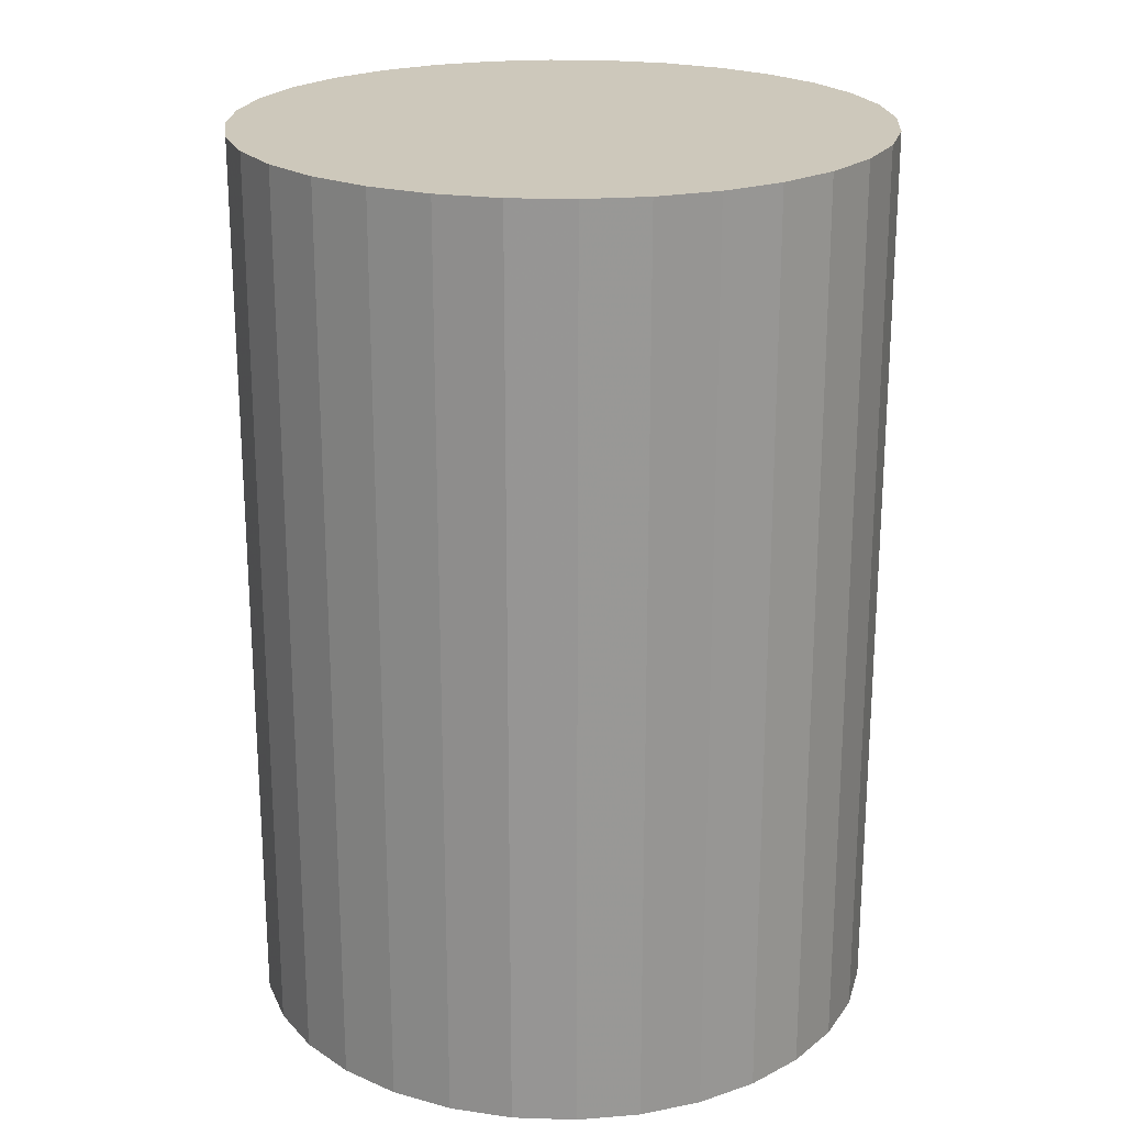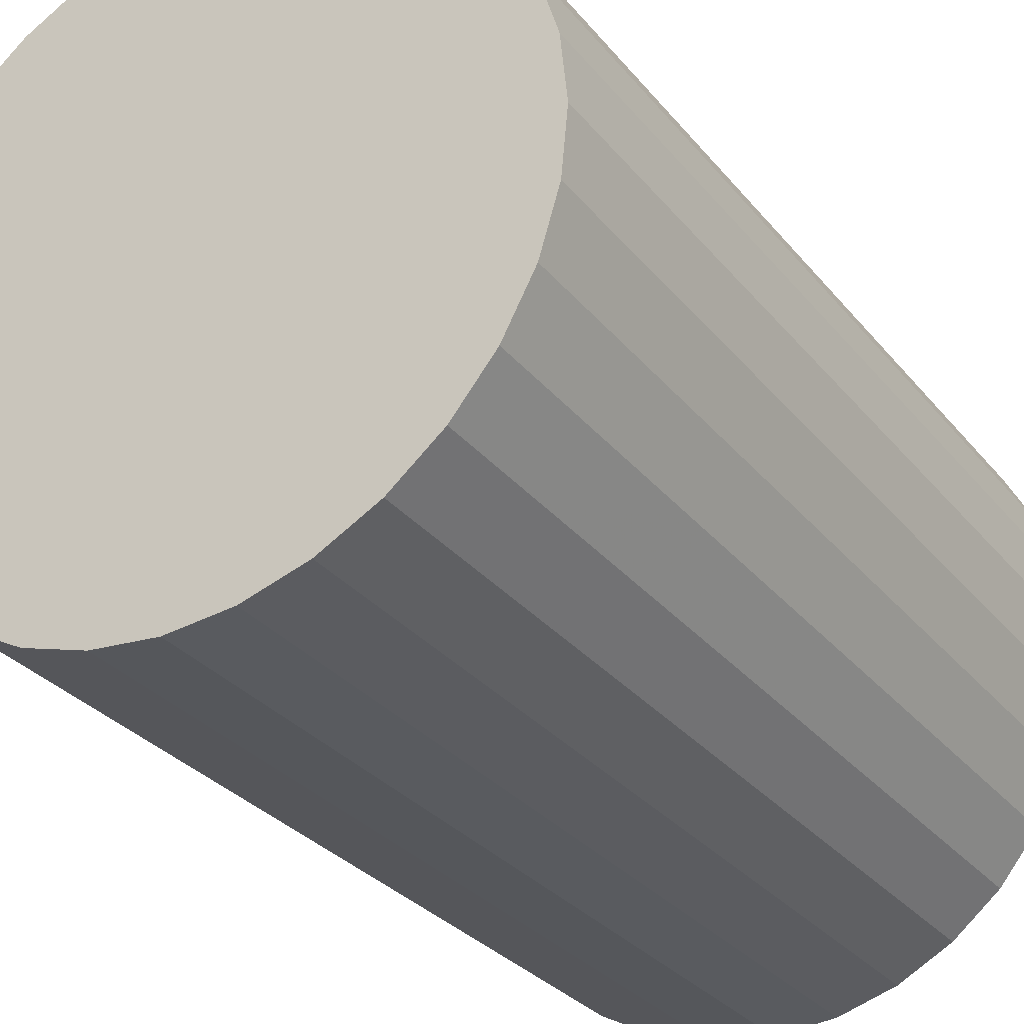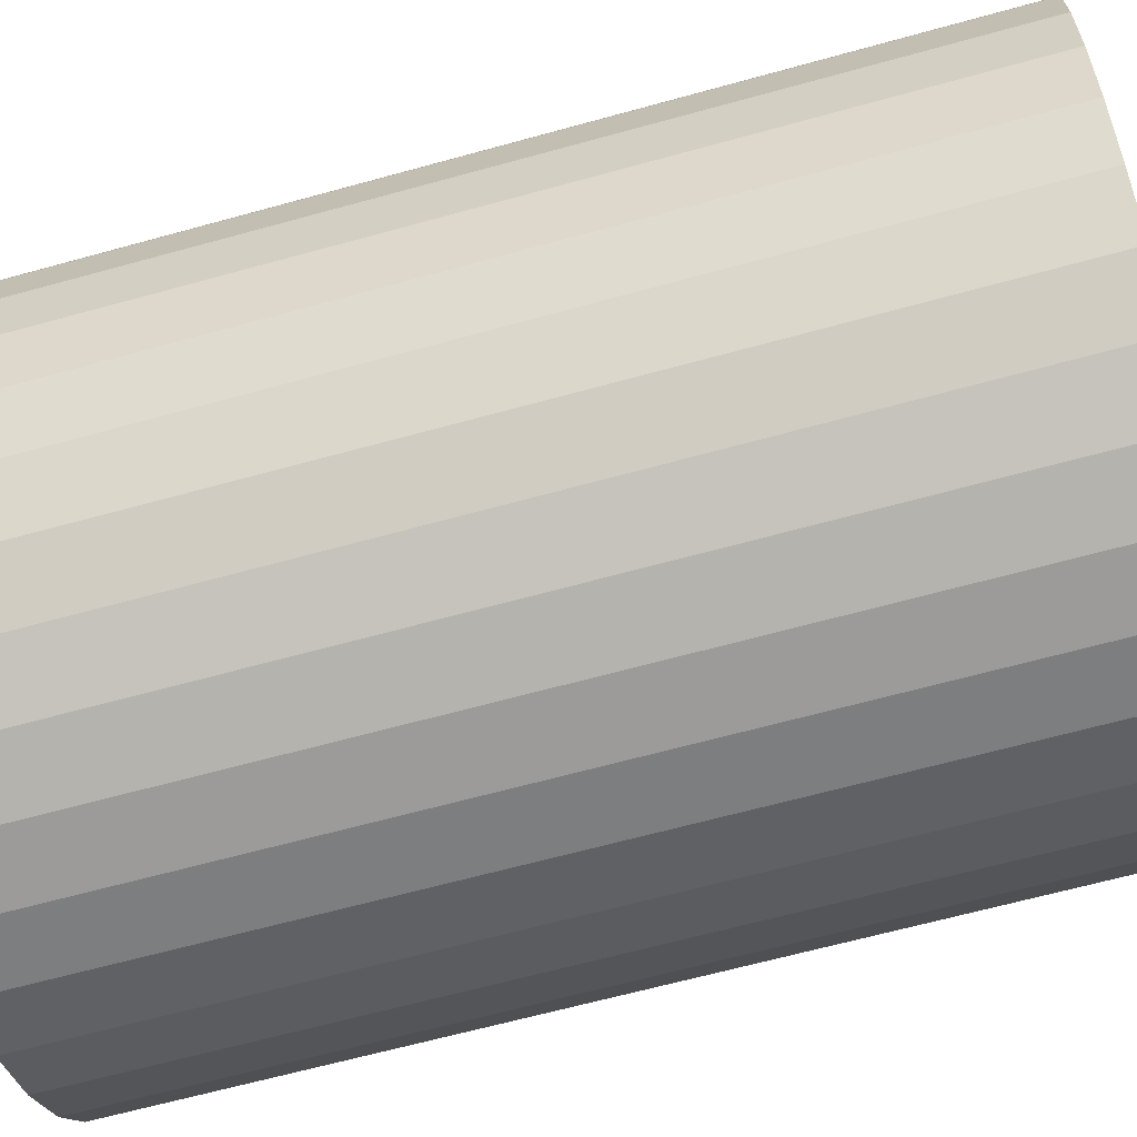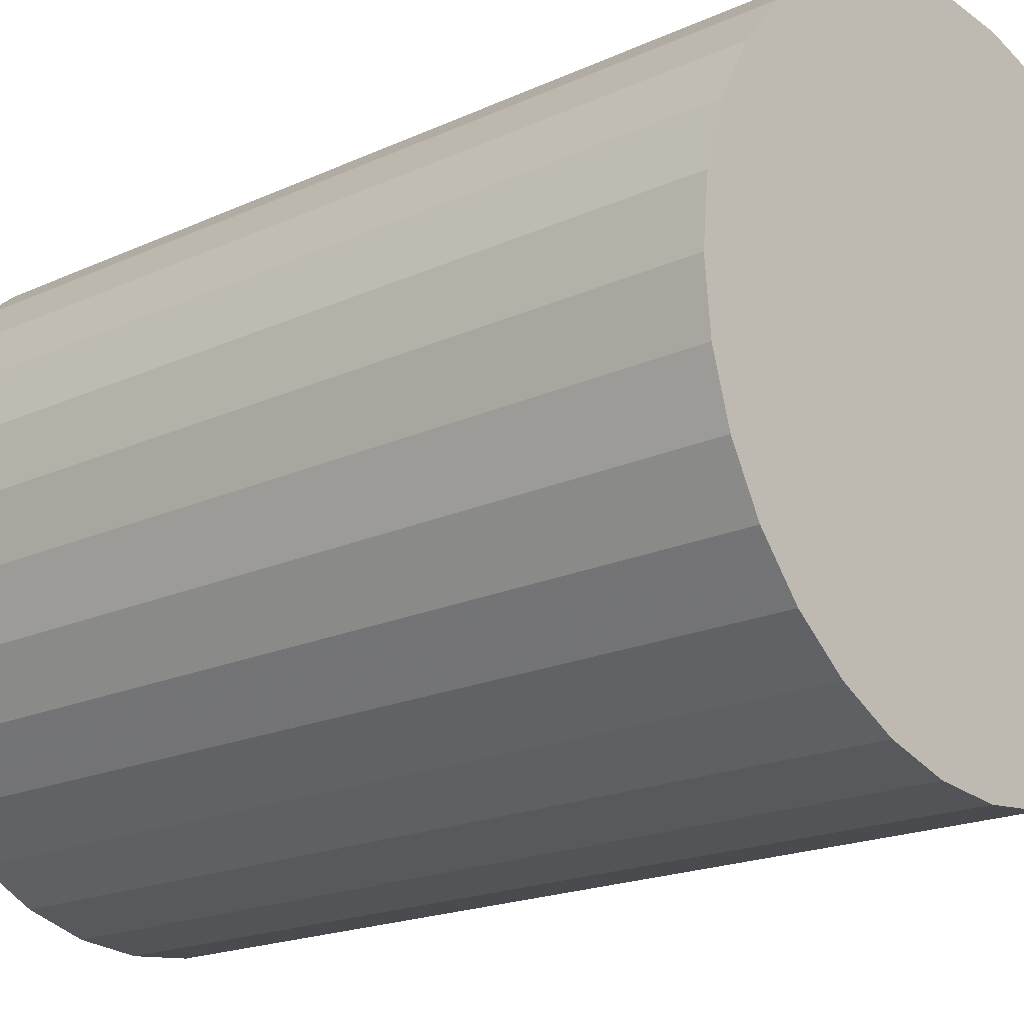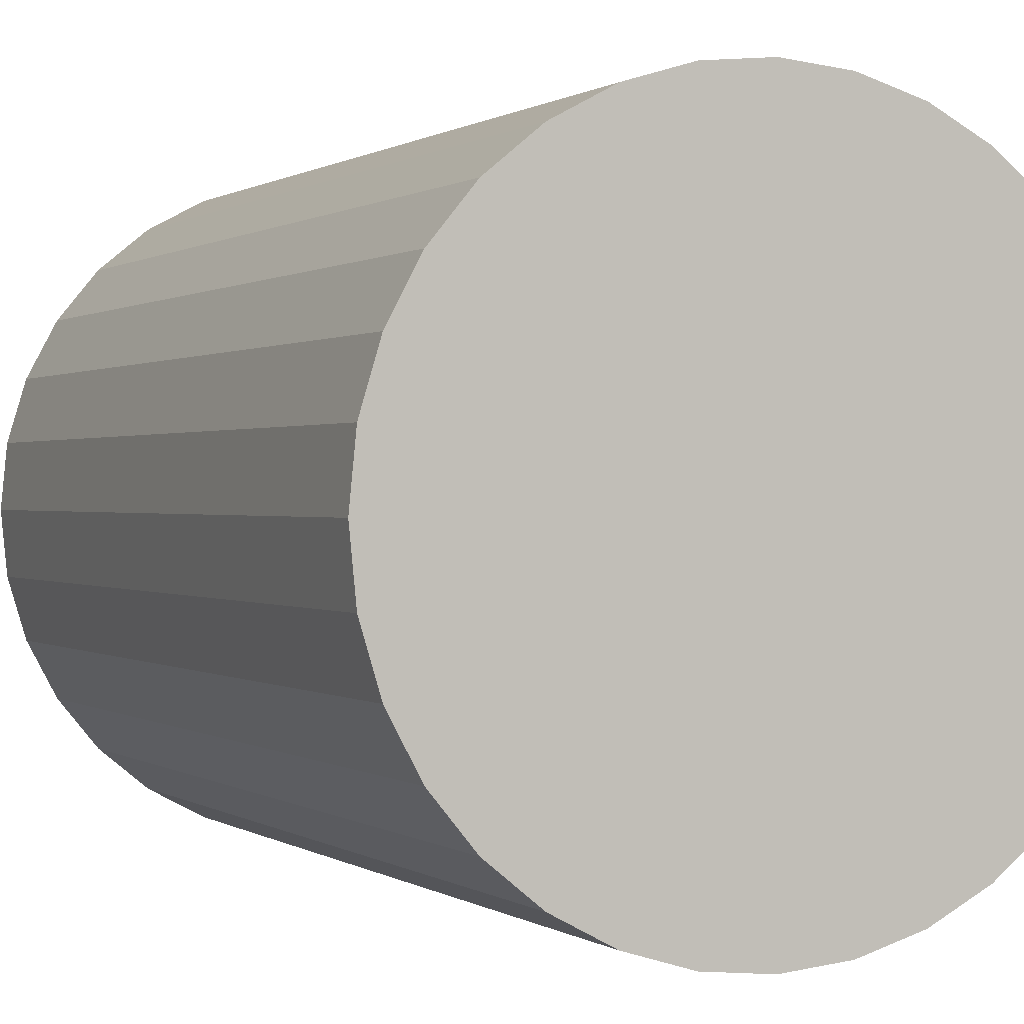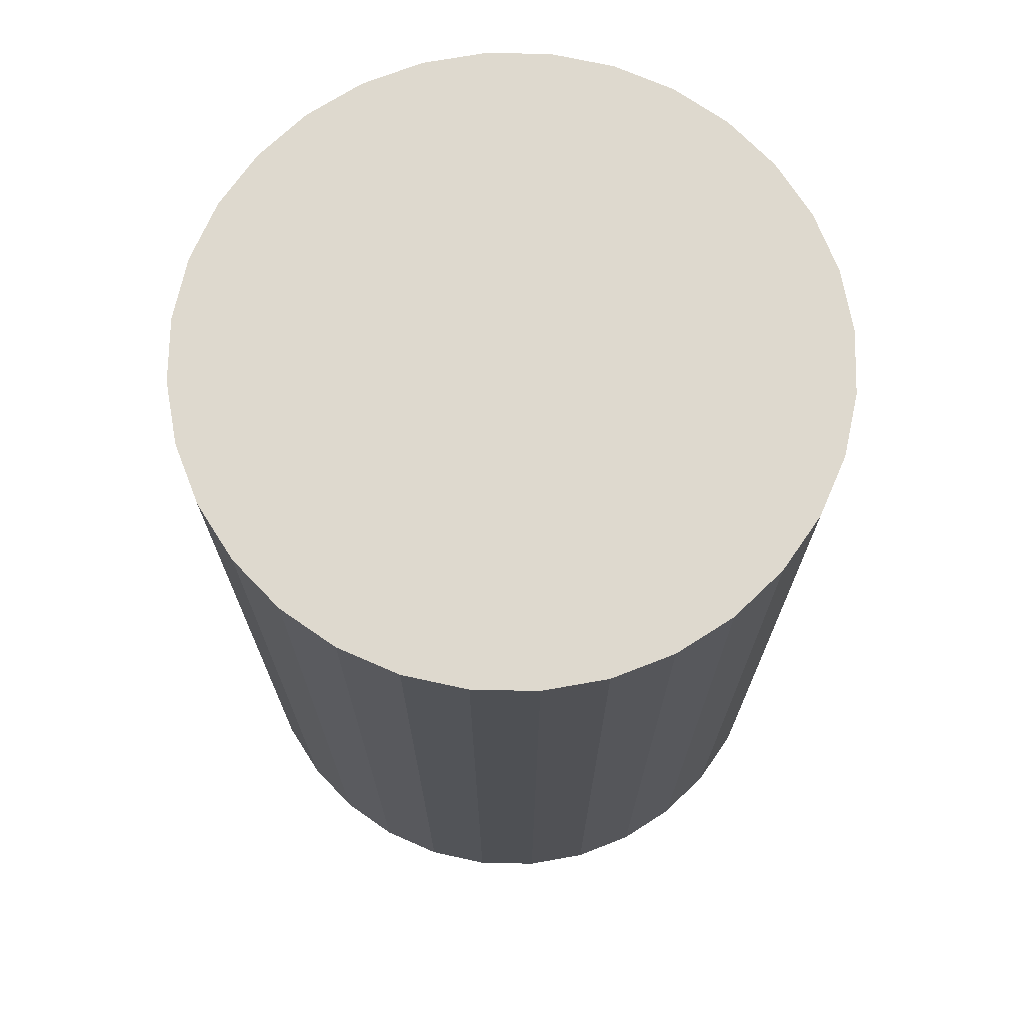
<metadata>
{"format":"obj","ext":"obj","renderer":"f3d","projection":"perspective","resolution":1024,"background":"white","views":[{"elev":21.9,"azim":132.6,"up":"+Z"},{"elev":-30.0,"azim":31.3,"up":"+Y"},{"elev":-64.6,"azim":-74.4,"up":"+Y"},{"elev":-18.7,"azim":131.5,"up":"+Y"},{"elev":0.4,"azim":155.9,"up":"+Y"},{"elev":71.4,"azim":108.0,"up":"+Z"}]}
</metadata>
<code>
v 0 0 -0.03521
v 0.02485 0 -0.03521
v 0.02485 0 0.03521
v 0 0 0.03521
v 0.02437 0.004848 -0.03521
v 0.02437 0.004848 0.03521
v 0.02296 0.00951 -0.03521
v 0.02296 0.00951 0.03521
v 0.02066 0.01381 -0.03521
v 0.02066 0.01381 0.03521
v 0.01757 0.01757 -0.03521
v 0.01757 0.01757 0.03521
v 0.01381 0.02066 -0.03521
v 0.01381 0.02066 0.03521
v 0.00951 0.02296 -0.03521
v 0.00951 0.02296 0.03521
v 0.004848 0.02437 -0.03521
v 0.004848 0.02437 0.03521
v 0 0.02485 -0.03521
v 0 0.02485 0.03521
v -0.004848 0.02437 -0.03521
v -0.004848 0.02437 0.03521
v -0.00951 0.02296 -0.03521
v -0.00951 0.02296 0.03521
v -0.01381 0.02066 -0.03521
v -0.01381 0.02066 0.03521
v -0.01757 0.01757 -0.03521
v -0.01757 0.01757 0.03521
v -0.02066 0.01381 -0.03521
v -0.02066 0.01381 0.03521
v -0.02296 0.00951 -0.03521
v -0.02296 0.00951 0.03521
v -0.02437 0.004848 -0.03521
v -0.02437 0.004848 0.03521
v -0.02485 0 -0.03521
v -0.02485 0 0.03521
v -0.02437 -0.004848 -0.03521
v -0.02437 -0.004848 0.03521
v -0.02296 -0.00951 -0.03521
v -0.02296 -0.00951 0.03521
v -0.02066 -0.01381 -0.03521
v -0.02066 -0.01381 0.03521
v -0.01757 -0.01757 -0.03521
v -0.01757 -0.01757 0.03521
v -0.01381 -0.02066 -0.03521
v -0.01381 -0.02066 0.03521
v -0.00951 -0.02296 -0.03521
v -0.00951 -0.02296 0.03521
v -0.004848 -0.02437 -0.03521
v -0.004848 -0.02437 0.03521
v -0 -0.02485 -0.03521
v -0 -0.02485 0.03521
v 0.004848 -0.02437 -0.03521
v 0.004848 -0.02437 0.03521
v 0.00951 -0.02296 -0.03521
v 0.00951 -0.02296 0.03521
v 0.01381 -0.02066 -0.03521
v 0.01381 -0.02066 0.03521
v 0.01757 -0.01757 -0.03521
v 0.01757 -0.01757 0.03521
v 0.02066 -0.01381 -0.03521
v 0.02066 -0.01381 0.03521
v 0.02296 -0.00951 -0.03521
v 0.02296 -0.00951 0.03521
v 0.02437 -0.004848 -0.03521
v 0.02437 -0.004848 0.03521
f 2 1 5
f 2 5 3
f 3 5 6
f 3 6 4
f 5 1 7
f 5 7 6
f 6 7 8
f 6 8 4
f 7 1 9
f 7 9 8
f 8 9 10
f 8 10 4
f 9 1 11
f 9 11 10
f 10 11 12
f 10 12 4
f 11 1 13
f 11 13 12
f 12 13 14
f 12 14 4
f 13 1 15
f 13 15 14
f 14 15 16
f 14 16 4
f 15 1 17
f 15 17 16
f 16 17 18
f 16 18 4
f 17 1 19
f 17 19 18
f 18 19 20
f 18 20 4
f 19 1 21
f 19 21 20
f 20 21 22
f 20 22 4
f 21 1 23
f 21 23 22
f 22 23 24
f 22 24 4
f 23 1 25
f 23 25 24
f 24 25 26
f 24 26 4
f 25 1 27
f 25 27 26
f 26 27 28
f 26 28 4
f 27 1 29
f 27 29 28
f 28 29 30
f 28 30 4
f 29 1 31
f 29 31 30
f 30 31 32
f 30 32 4
f 31 1 33
f 31 33 32
f 32 33 34
f 32 34 4
f 33 1 35
f 33 35 34
f 34 35 36
f 34 36 4
f 35 1 37
f 35 37 36
f 36 37 38
f 36 38 4
f 37 1 39
f 37 39 38
f 38 39 40
f 38 40 4
f 39 1 41
f 39 41 40
f 40 41 42
f 40 42 4
f 41 1 43
f 41 43 42
f 42 43 44
f 42 44 4
f 43 1 45
f 43 45 44
f 44 45 46
f 44 46 4
f 45 1 47
f 45 47 46
f 46 47 48
f 46 48 4
f 47 1 49
f 47 49 48
f 48 49 50
f 48 50 4
f 49 1 51
f 49 51 50
f 50 51 52
f 50 52 4
f 51 1 53
f 51 53 52
f 52 53 54
f 52 54 4
f 53 1 55
f 53 55 54
f 54 55 56
f 54 56 4
f 55 1 57
f 55 57 56
f 56 57 58
f 56 58 4
f 57 1 59
f 57 59 58
f 58 59 60
f 58 60 4
f 59 1 61
f 59 61 60
f 60 61 62
f 60 62 4
f 61 1 63
f 61 63 62
f 62 63 64
f 62 64 4
f 63 1 65
f 63 65 64
f 64 65 66
f 64 66 4
f 65 1 2
f 65 2 66
f 66 2 3
f 66 3 4

</code>
